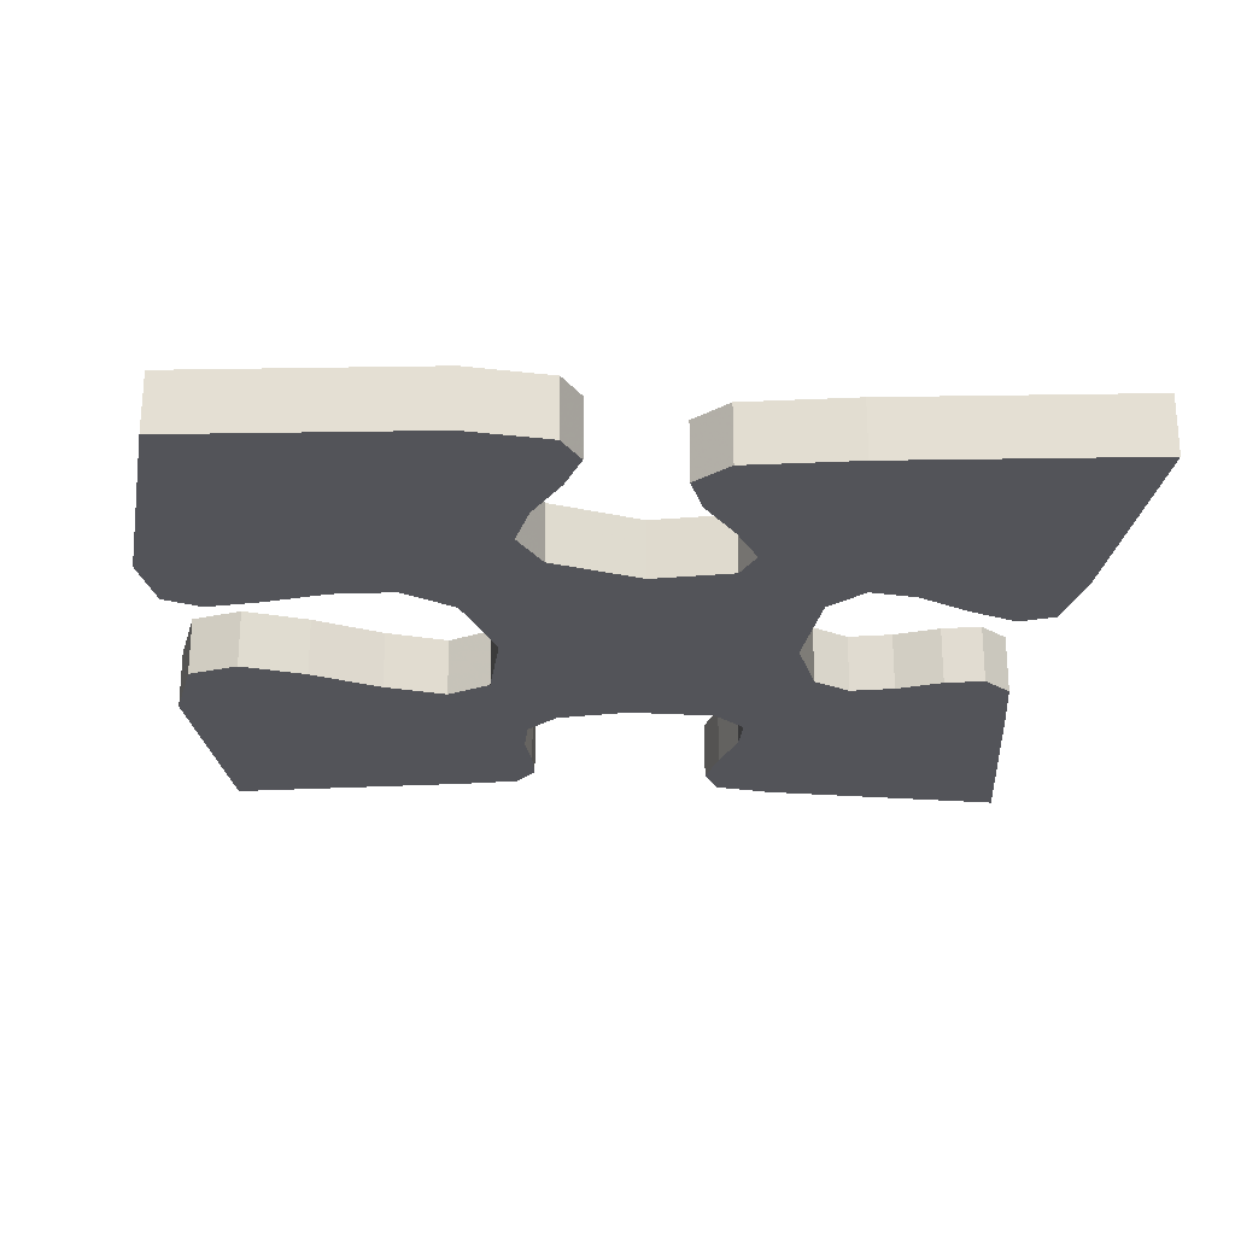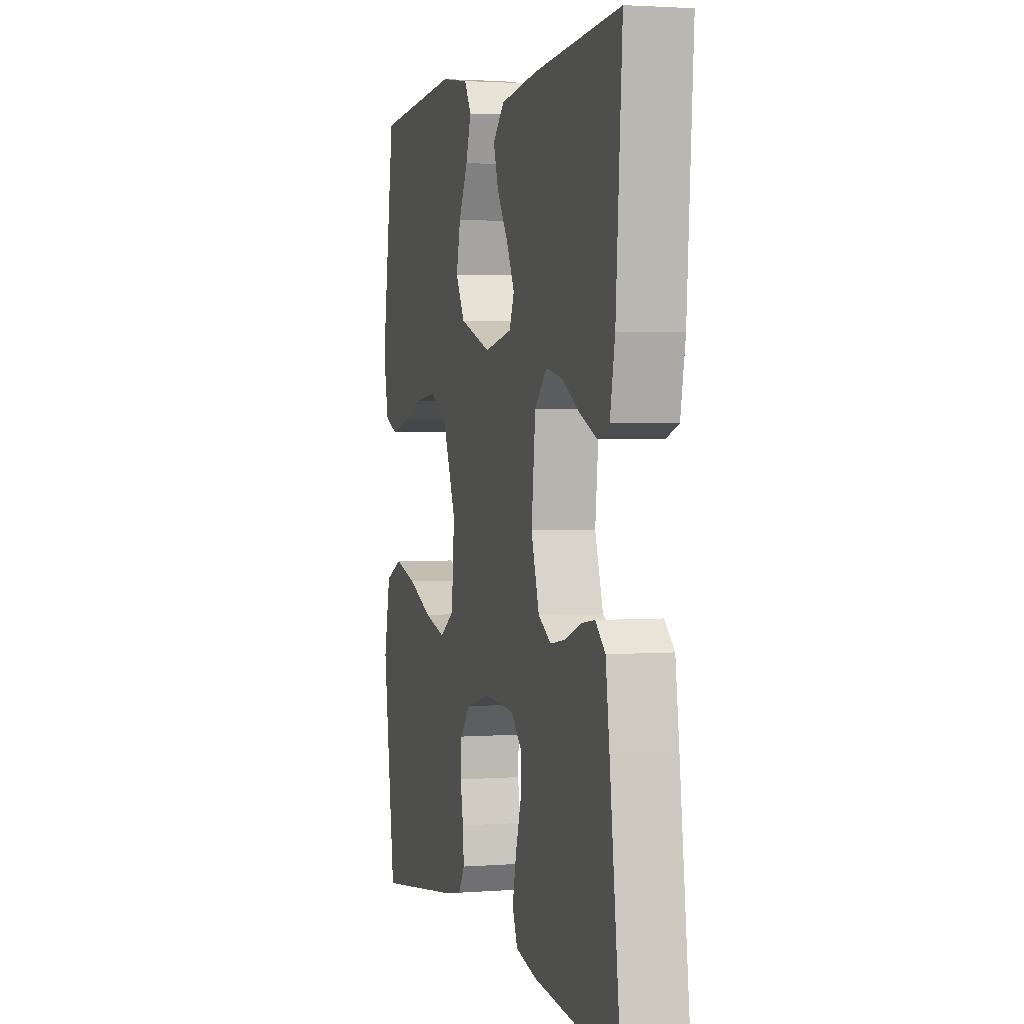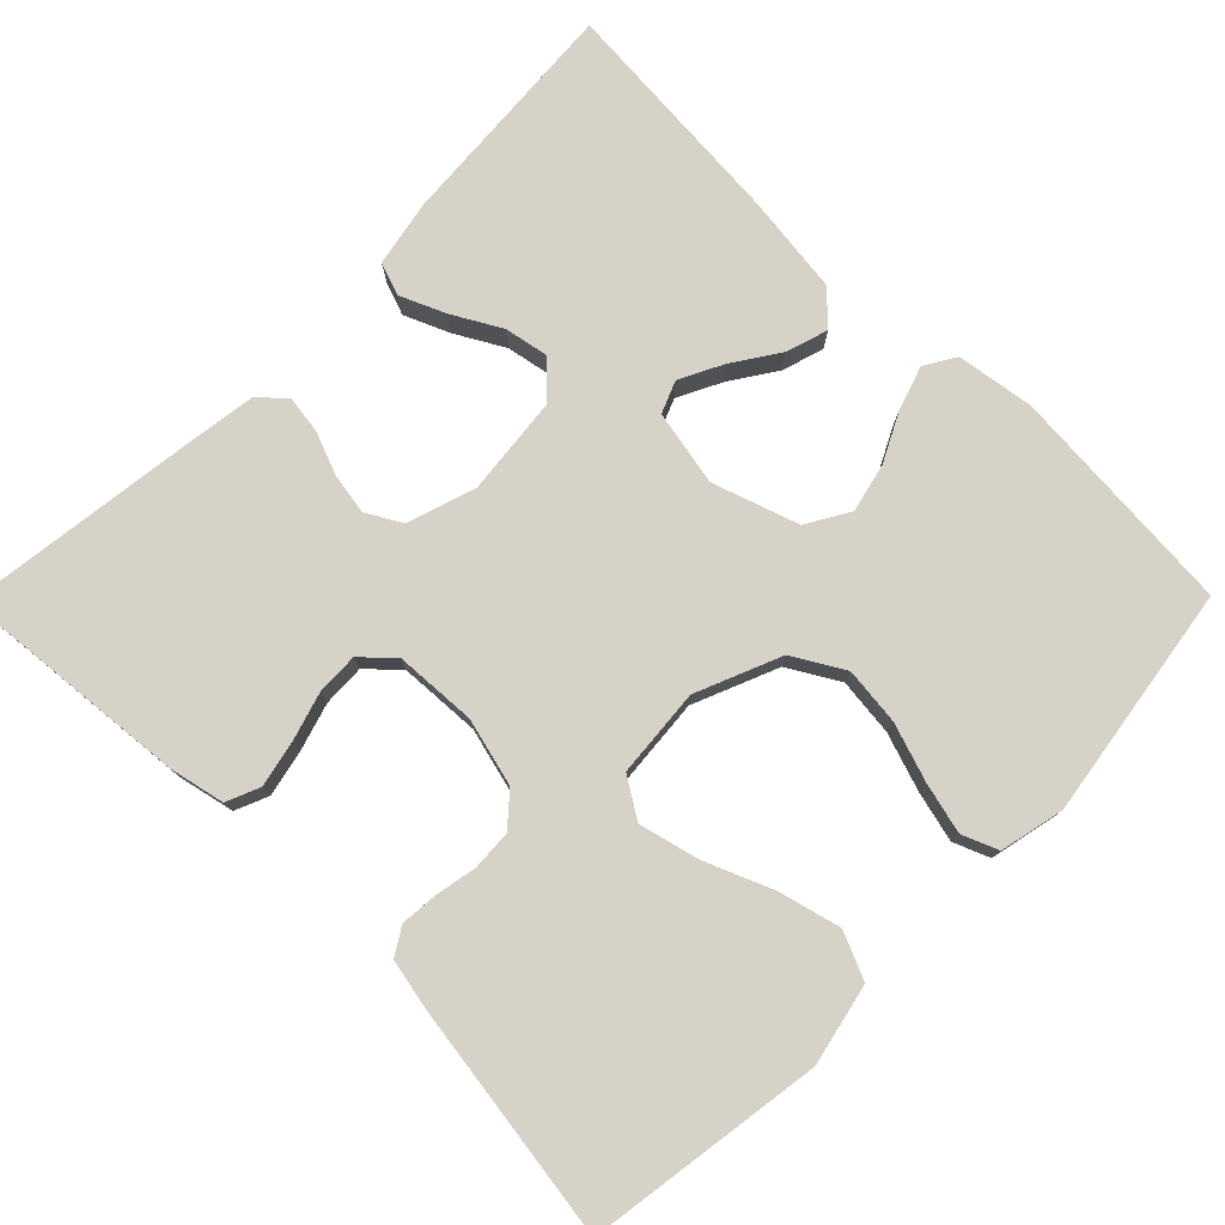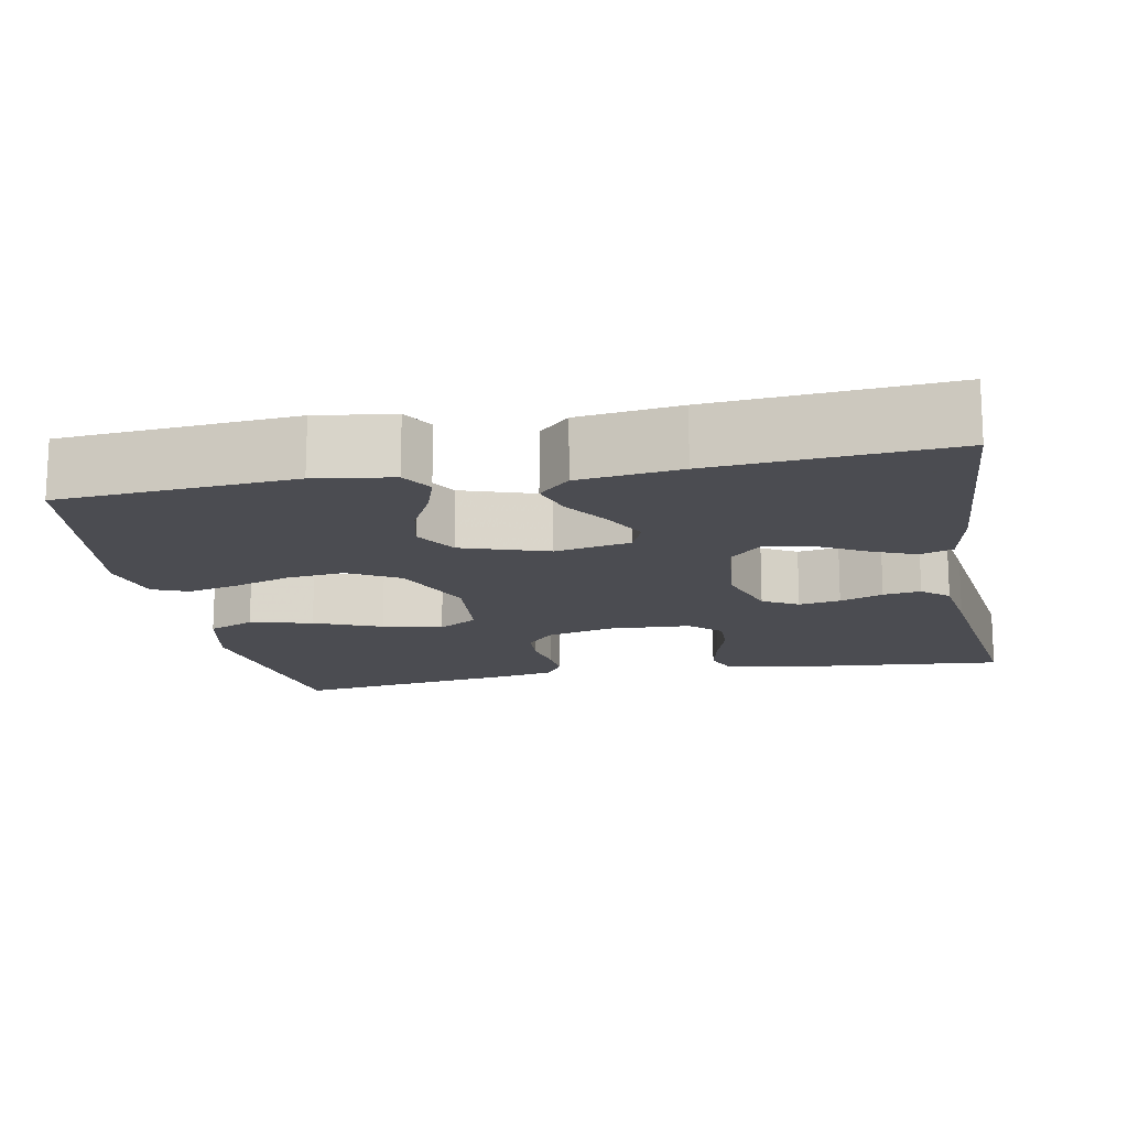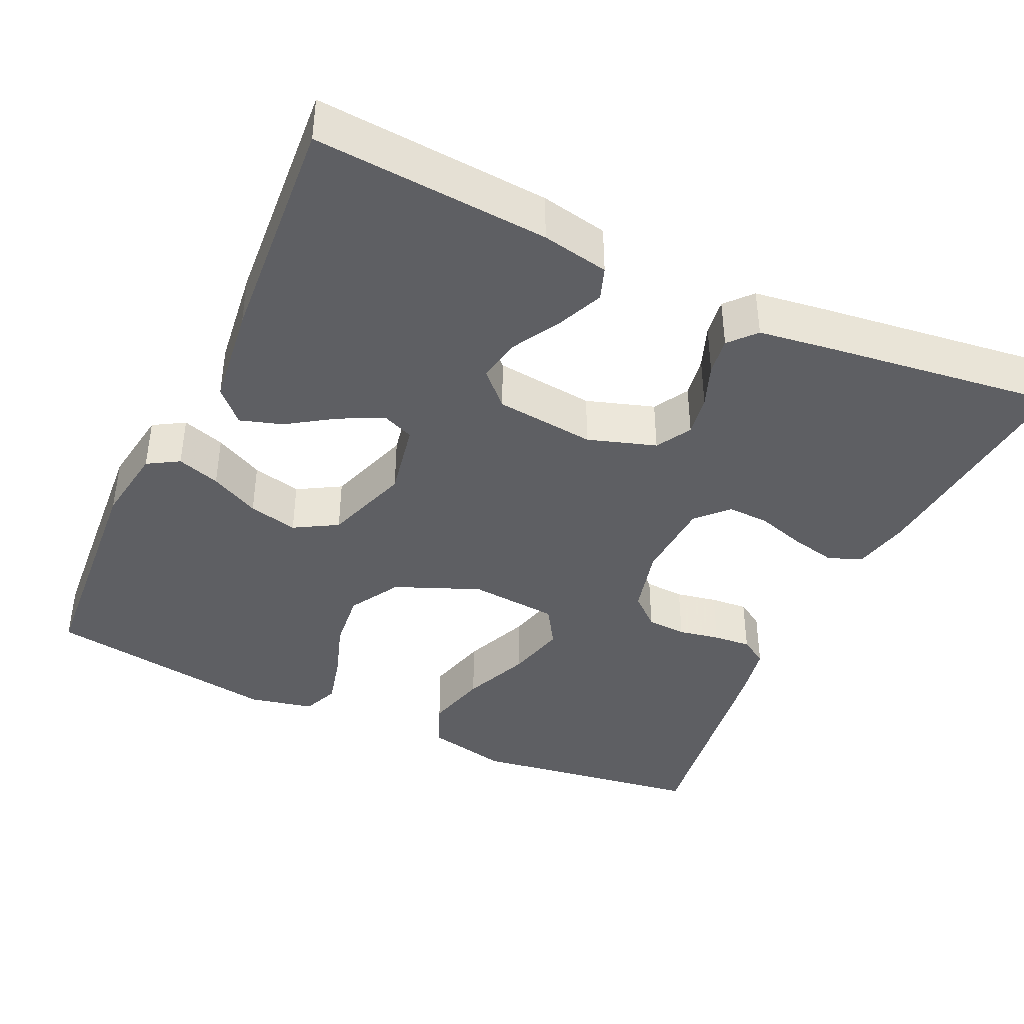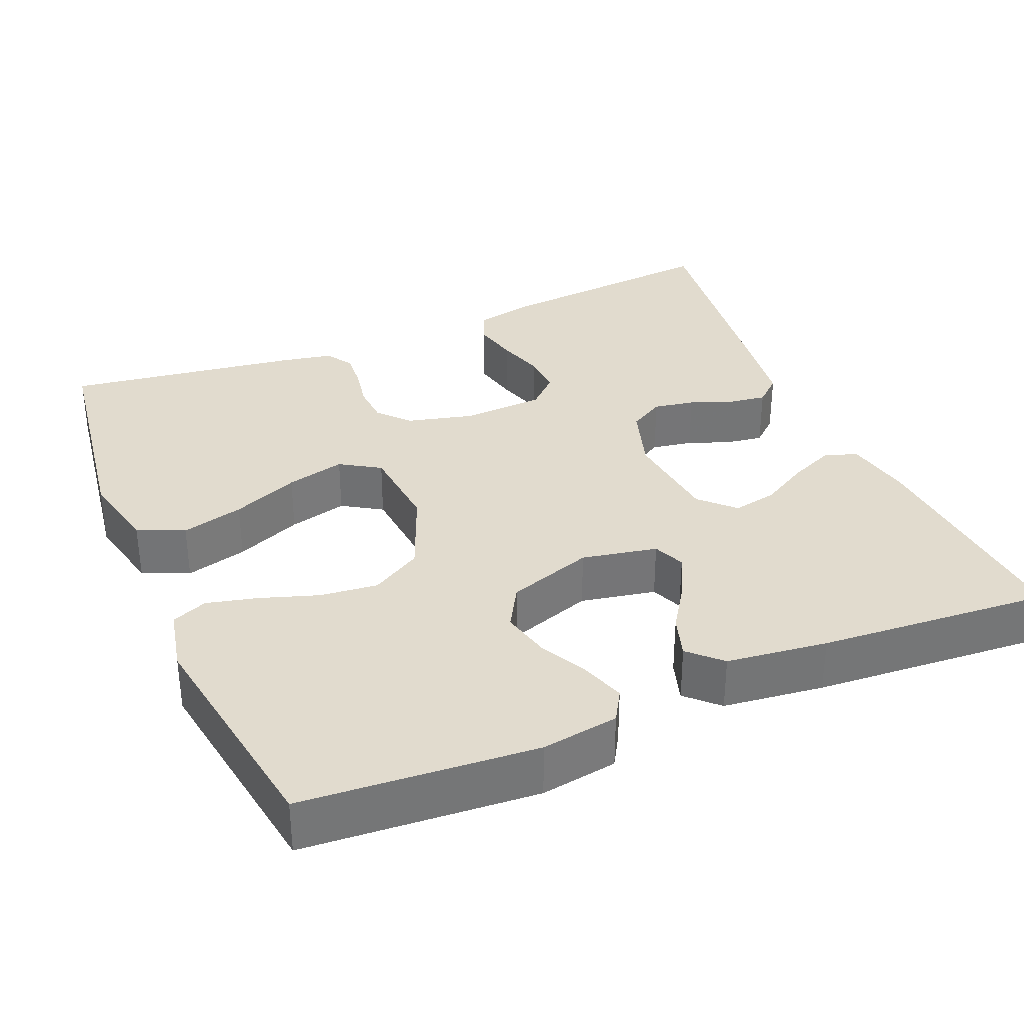
<metadata>
{"format":"obj","ext":"obj","renderer":"f3d","projection":"perspective","resolution":1024,"background":"white","views":[{"elev":-23.8,"azim":-2.6,"up":"+Y"},{"elev":2.3,"azim":74.9,"up":"+Z"},{"elev":77.6,"azim":-135.3,"up":"+Y"},{"elev":-15.3,"azim":11.0,"up":"+Y"},{"elev":-40.7,"azim":65.1,"up":"+Y"},{"elev":33.8,"azim":-23.0,"up":"+Y"}]}
</metadata>
<code>
v -0.5 0.07 0.5
v -0.2 0.07 0.522
v -0.101 0.07 0.507
v -0.077 0.07 0.467
v -0.095 0.07 0.412
v -0.127 0.07 0.349
v -0.142 0.07 0.286
v -0.11 0.07 0.231
v 0 0.07 0.194
v 0.097 0.07 0.213
v 0.114 0.07 0.254
v 0.086 0.07 0.31
v 0.047 0.07 0.369
v 0.03 0.07 0.423
v 0.07 0.07 0.462
v 0.2 0.07 0.478
v 0.5 0.07 0.5
v 0.478 0.07 0.2
v 0.461 0.07 0.114
v 0.419 0.07 0.099
v 0.361 0.07 0.124
v 0.299 0.07 0.159
v 0.242 0.07 0.17
v 0.2 0.07 0.128
v 0.186 0.07 0
v 0.214 0.07 -0.087
v 0.259 0.07 -0.113
v 0.312 0.07 -0.104
v 0.367 0.07 -0.083
v 0.415 0.07 -0.076
v 0.449 0.07 -0.106
v 0.462 0.07 -0.2
v 0.5 0.07 -0.5
v 0.2 0.07 -0.472
v 0.128 0.07 -0.456
v 0.11 0.07 -0.413
v 0.123 0.07 -0.354
v 0.142 0.07 -0.292
v 0.144 0.07 -0.238
v 0.105 0.07 -0.201
v 0 0.07 -0.195
v -0.087 0.07 -0.217
v -0.122 0.07 -0.257
v -0.125 0.07 -0.308
v -0.115 0.07 -0.361
v -0.111 0.07 -0.409
v -0.133 0.07 -0.444
v -0.2 0.07 -0.457
v -0.5 0.07 -0.5
v -0.544 0.07 -0.2
v -0.521 0.07 -0.096
v -0.461 0.07 -0.07
v -0.381 0.07 -0.091
v -0.295 0.07 -0.127
v -0.219 0.07 -0.146
v -0.168 0.07 -0.114
v -0.158 0.07 0
v -0.203 0.07 0.109
v -0.268 0.07 0.147
v -0.342 0.07 0.139
v -0.417 0.07 0.114
v -0.482 0.07 0.098
v -0.528 0.07 0.117
v -0.546 0.07 0.2
v -0.5 0 0.5
v -0.2 0 0.522
v -0.101 0 0.507
v -0.077 0 0.467
v -0.095 0 0.412
v -0.127 0 0.349
v -0.142 0 0.286
v -0.11 0 0.231
v 0 0 0.194
v 0.097 0 0.213
v 0.114 0 0.254
v 0.086 0 0.31
v 0.047 0 0.369
v 0.03 0 0.423
v 0.07 0 0.462
v 0.2 0 0.478
v 0.5 0 0.5
v 0.478 0 0.2
v 0.461 0 0.114
v 0.419 0 0.099
v 0.361 0 0.124
v 0.299 0 0.159
v 0.242 0 0.17
v 0.2 0 0.128
v 0.186 0 0
v 0.214 0 -0.087
v 0.259 0 -0.113
v 0.312 0 -0.104
v 0.367 0 -0.083
v 0.415 0 -0.076
v 0.449 0 -0.106
v 0.462 0 -0.2
v 0.5 0 -0.5
v 0.2 0 -0.472
v 0.128 0 -0.456
v 0.11 0 -0.413
v 0.123 0 -0.354
v 0.142 0 -0.292
v 0.144 0 -0.238
v 0.105 0 -0.201
v 0 0 -0.195
v -0.087 0 -0.217
v -0.122 0 -0.257
v -0.125 0 -0.308
v -0.115 0 -0.361
v -0.111 0 -0.409
v -0.133 0 -0.444
v -0.2 0 -0.457
v -0.5 0 -0.5
v -0.544 0 -0.2
v -0.521 0 -0.096
v -0.461 0 -0.07
v -0.381 0 -0.091
v -0.295 0 -0.127
v -0.219 0 -0.146
v -0.168 0 -0.114
v -0.158 0 0
v -0.203 0 0.109
v -0.268 0 0.147
v -0.342 0 0.139
v -0.417 0 0.114
v -0.482 0 0.098
v -0.528 0 0.117
v -0.546 0 0.2
f 60 61 62 63
f 60 63 64 1
f 51 52 53 54
f 51 54 55
f 50 51 55
f 49 50 55
f 48 49 55 56
f 44 45 46 47
f 44 47 48 56
f 35 36 37 38
f 33 34 35 38
f 33 38 39
f 32 33 39 40
f 28 29 30 31
f 27 28 31 32
f 19 20 21 22
f 17 18 19 22
f 17 22 23
f 16 17 23 24
f 12 13 14 15
f 11 12 15 16
f 3 4 5 6
f 3 6 7
f 2 3 7
f 59 60 1 2
f 58 59 2 7
f 57 58 7 8
f 43 44 56 57
f 42 43 57 8
f 41 42 8 9
f 27 32 40 41
f 26 27 41
f 25 26 41 9
f 11 16 24 25
f 10 11 25
f 9 10 25
f 127 126 125 124
f 65 128 127 124
f 118 117 116 115
f 119 118 115
f 119 115 114
f 119 114 113
f 120 119 113 112
f 111 110 109 108
f 120 112 111 108
f 102 101 100 99
f 102 99 98 97
f 103 102 97
f 104 103 97 96
f 95 94 93 92
f 96 95 92 91
f 86 85 84 83
f 86 83 82 81
f 87 86 81
f 88 87 81 80
f 79 78 77 76
f 80 79 76 75
f 70 69 68 67
f 71 70 67
f 71 67 66
f 66 65 124 123
f 71 66 123 122
f 72 71 122 121
f 121 120 108 107
f 72 121 107 106
f 73 72 106 105
f 105 104 96 91
f 105 91 90
f 73 105 90 89
f 89 88 80 75
f 89 75 74
f 89 74 73
f 1 65 66 2
f 2 66 67 3
f 3 67 68 4
f 4 68 69 5
f 5 69 70 6
f 6 70 71 7
f 7 71 72 8
f 8 72 73 9
f 9 73 74 10
f 10 74 75 11
f 11 75 76 12
f 12 76 77 13
f 13 77 78 14
f 14 78 79 15
f 15 79 80 16
f 16 80 81 17
f 17 81 82 18
f 18 82 83 19
f 19 83 84 20
f 20 84 85 21
f 21 85 86 22
f 22 86 87 23
f 23 87 88 24
f 24 88 89 25
f 25 89 90 26
f 26 90 91 27
f 27 91 92 28
f 28 92 93 29
f 29 93 94 30
f 30 94 95 31
f 31 95 96 32
f 32 96 97 33
f 33 97 98 34
f 34 98 99 35
f 35 99 100 36
f 36 100 101 37
f 37 101 102 38
f 38 102 103 39
f 39 103 104 40
f 40 104 105 41
f 41 105 106 42
f 42 106 107 43
f 43 107 108 44
f 44 108 109 45
f 45 109 110 46
f 46 110 111 47
f 47 111 112 48
f 48 112 113 49
f 49 113 114 50
f 50 114 115 51
f 51 115 116 52
f 52 116 117 53
f 53 117 118 54
f 54 118 119 55
f 55 119 120 56
f 56 120 121 57
f 57 121 122 58
f 58 122 123 59
f 59 123 124 60
f 60 124 125 61
f 61 125 126 62
f 62 126 127 63
f 63 127 128 64
f 64 128 65 1

</code>
